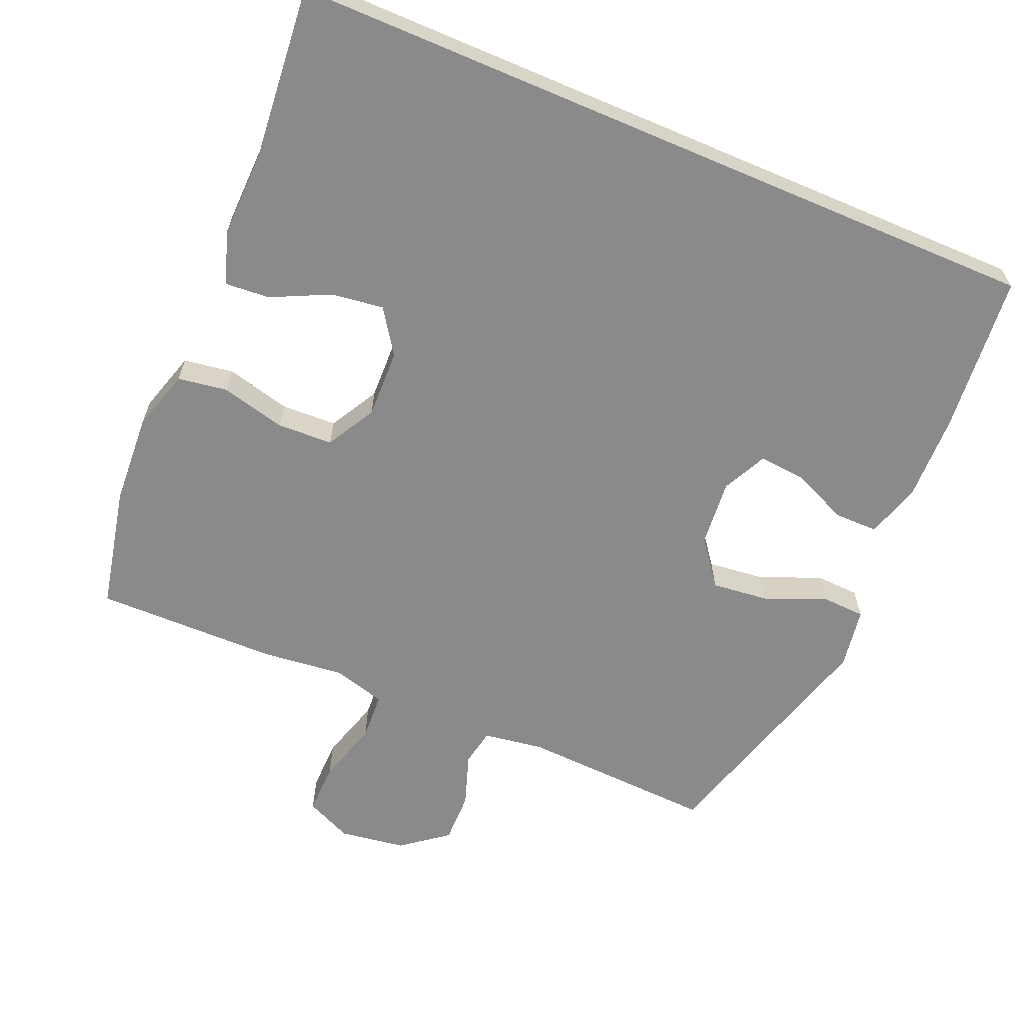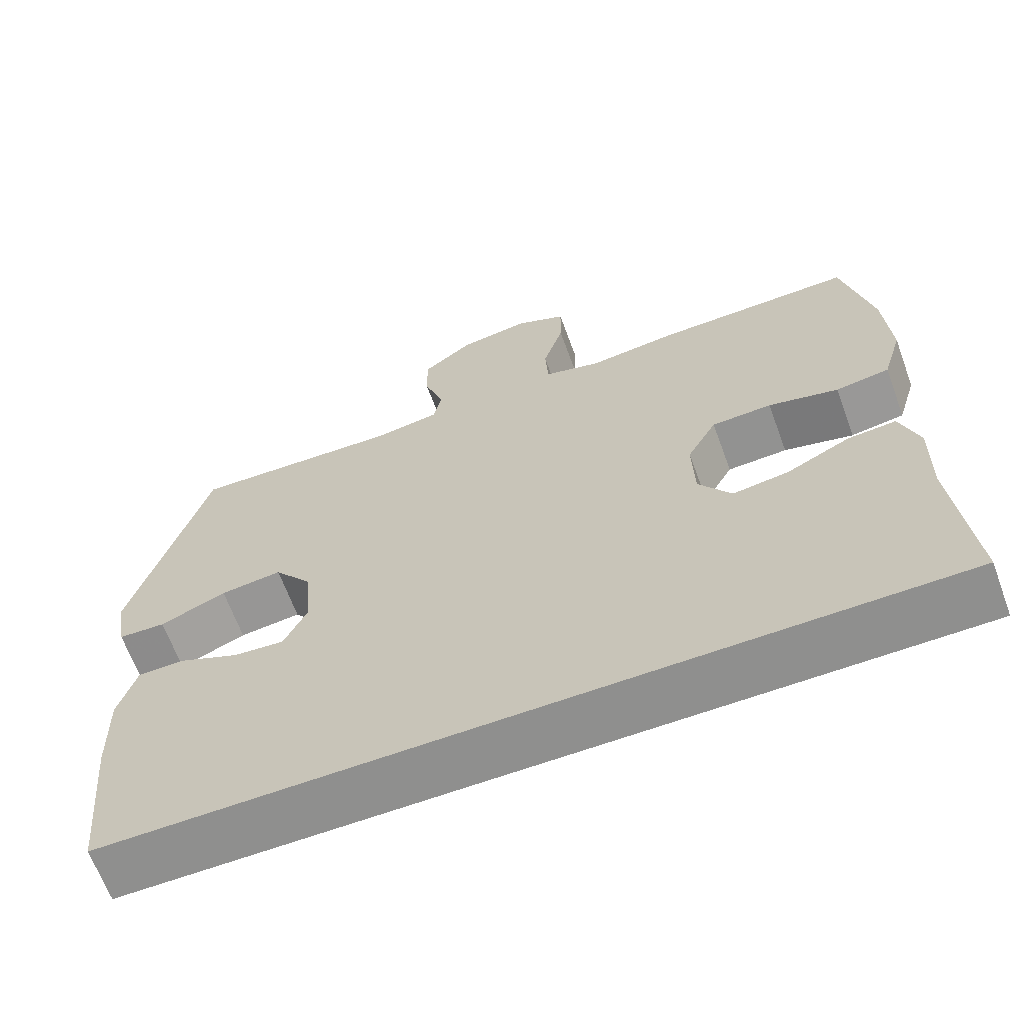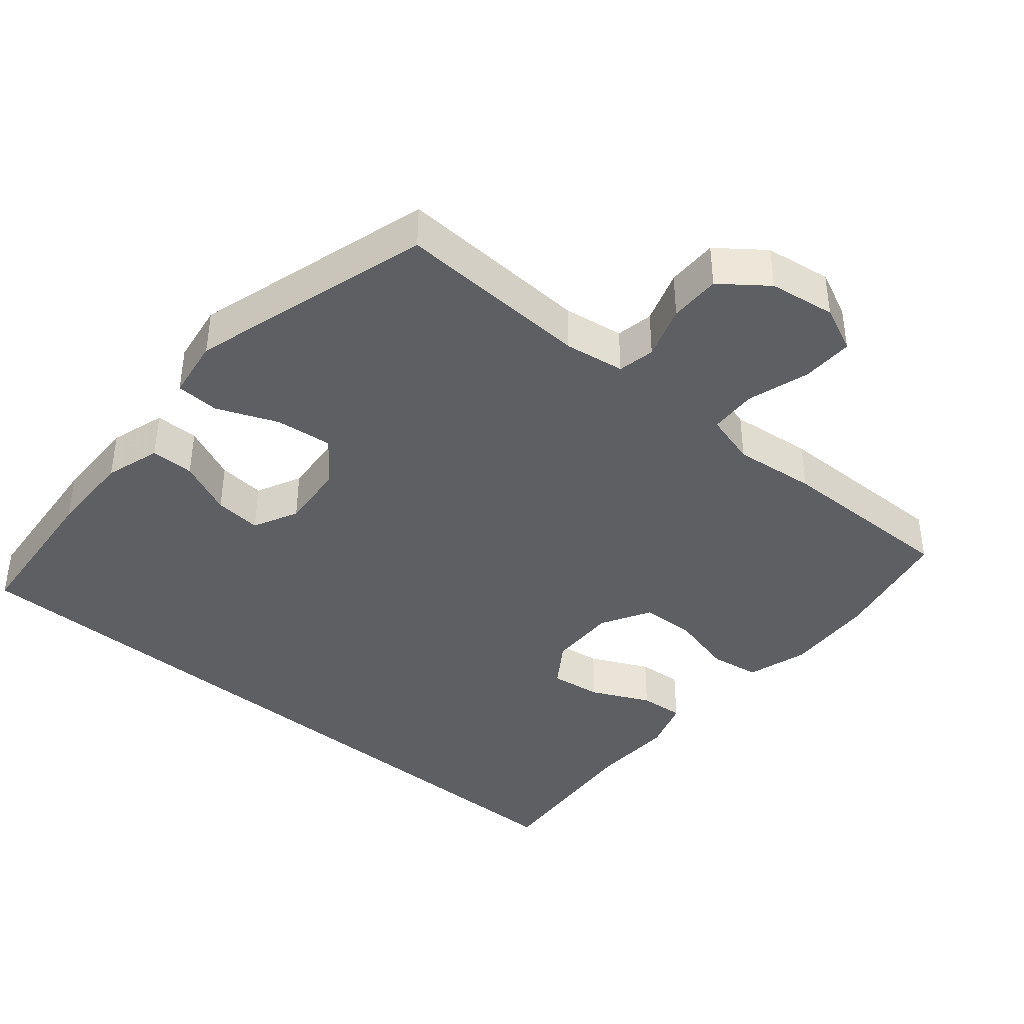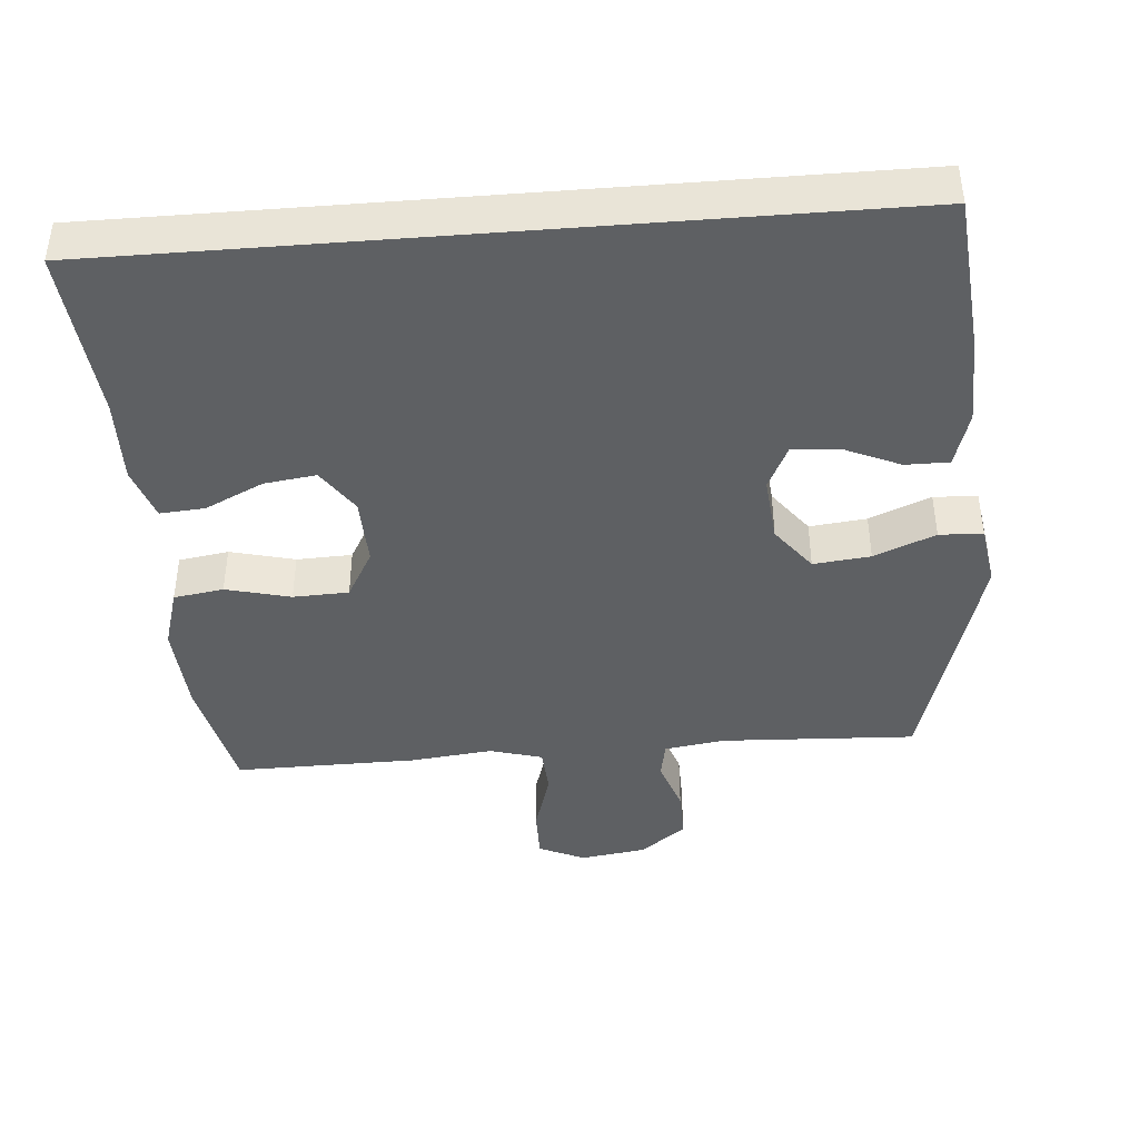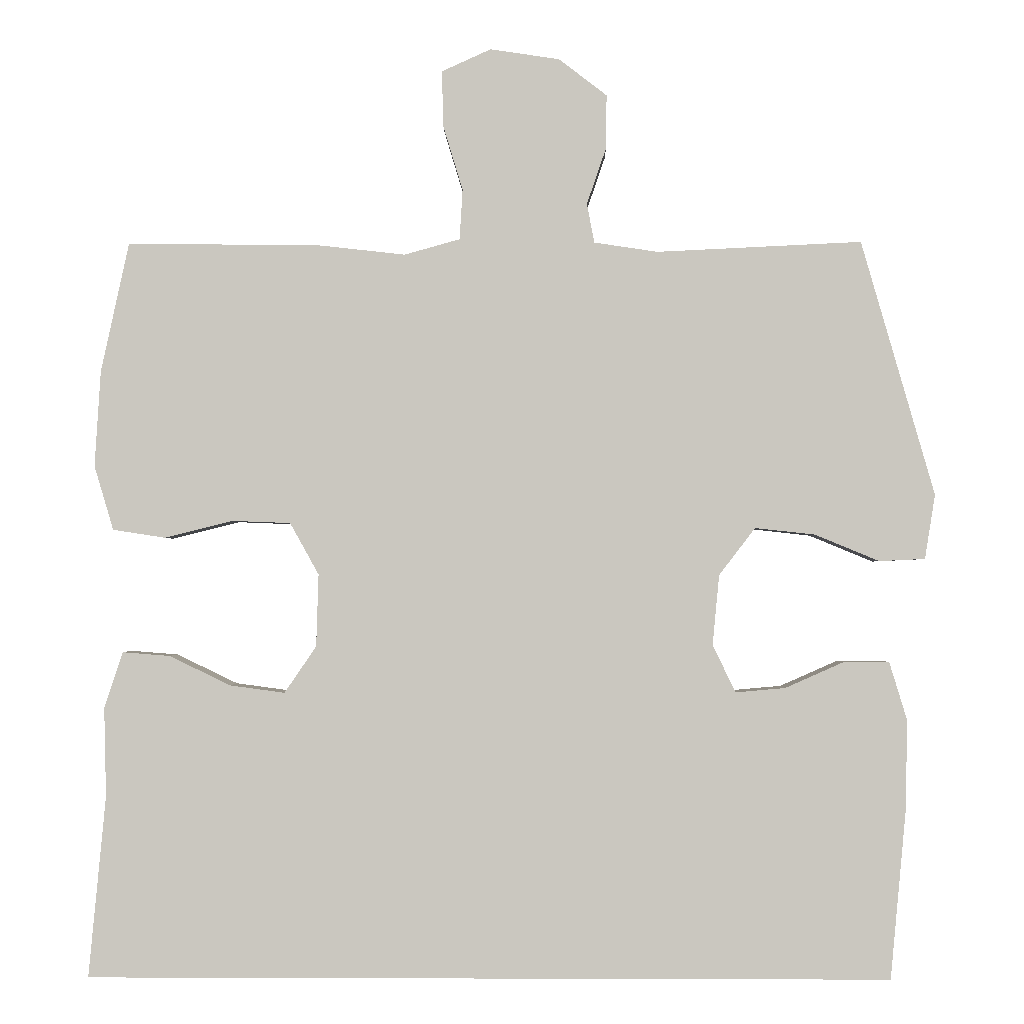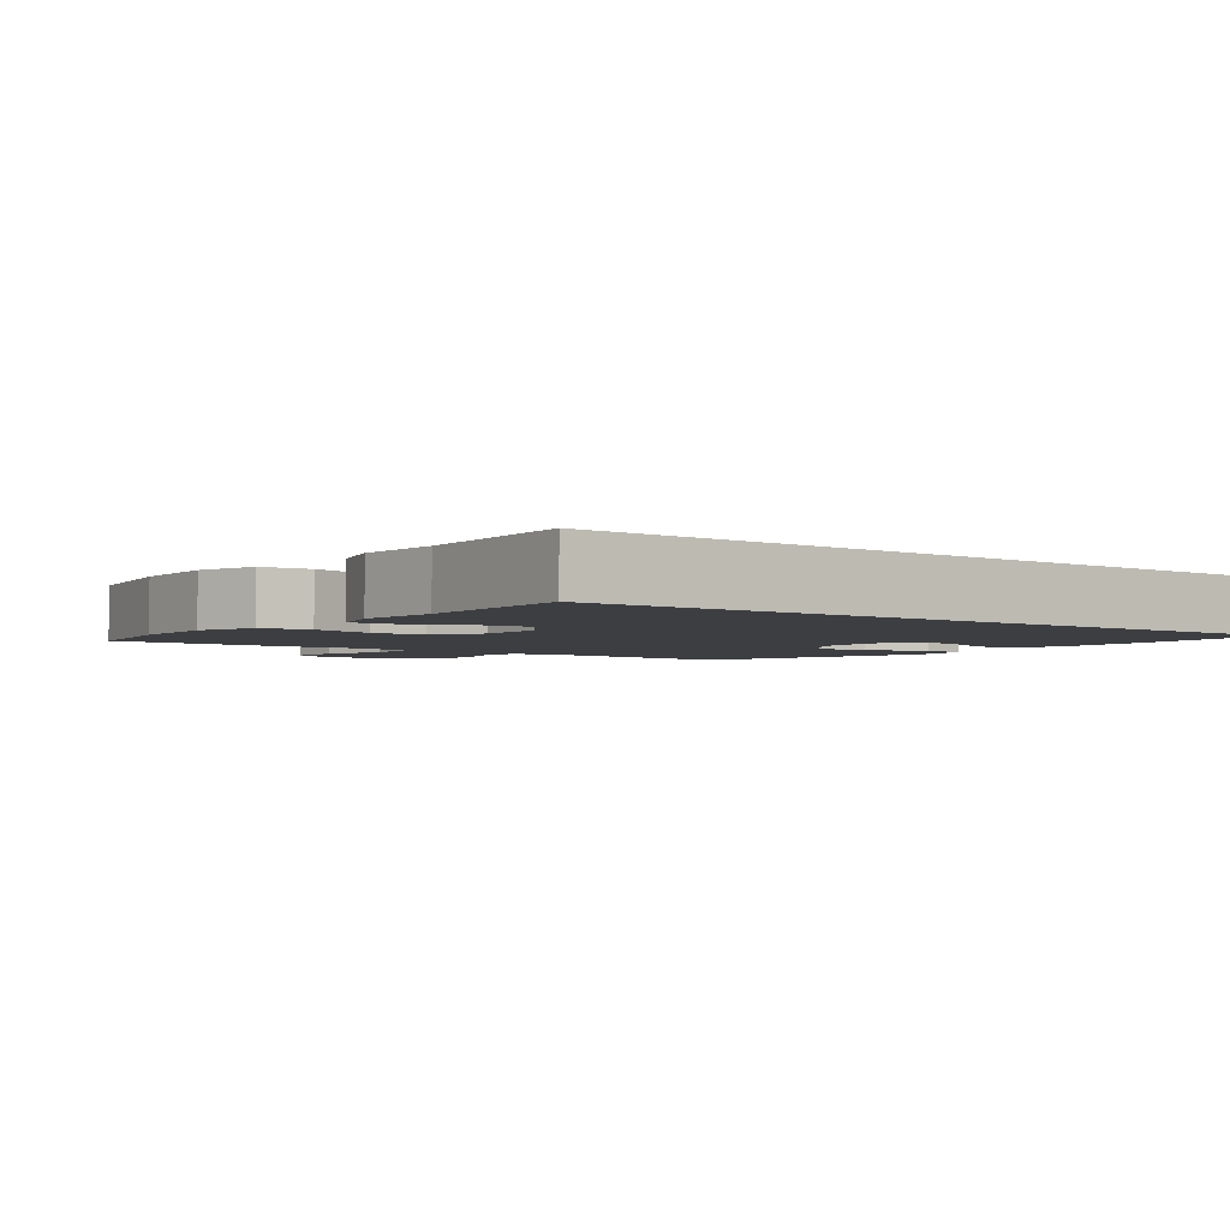
<metadata>
{"format":"obj","ext":"obj","renderer":"f3d","projection":"perspective","resolution":1024,"background":"white","views":[{"elev":-63.5,"azim":156.9,"up":"+Y"},{"elev":-65.3,"azim":20.1,"up":"+Z"},{"elev":-40.0,"azim":-40.4,"up":"+Y"},{"elev":-42.2,"azim":-175.4,"up":"+Y"},{"elev":-1.7,"azim":-179.0,"up":"+Z"},{"elev":-3.2,"azim":141.3,"up":"+Y"}]}
</metadata>
<code>
v -0.5 0.07 0.5
v -0.223 0.07 0.487
v -0.137 0.07 0.5
v -0.127 0.07 0.553
v -0.153 0.07 0.629
v -0.154 0.07 0.702
v -0.089 0.07 0.752
v 0.005 0.07 0.766
v 0.071 0.07 0.736
v 0.07 0.07 0.662
v 0.043 0.07 0.573
v 0.047 0.07 0.505
v 0.122 0.07 0.484
v 0.239 0.07 0.497
v 0.5 0.07 0.5
v 0.538 0.07 0.325
v 0.546 0.07 0.195
v 0.52 0.07 0.108
v 0.449 0.07 0.097
v 0.357 0.07 0.12
v 0.278 0.07 0.117
v 0.239 0.07 0.047
v 0.242 0.07 -0.051
v 0.285 0.07 -0.114
v 0.359 0.07 -0.104
v 0.442 0.07 -0.064
v 0.506 0.07 -0.059
v 0.531 0.07 -0.134
v 0.528 0.07 -0.255
v 0.551 0.07 -0.5
v -0.536 0.07 -0.5
v -0.557 0.07 -0.275
v -0.56 0.07 -0.151
v -0.536 0.07 -0.072
v -0.474 0.07 -0.072
v -0.395 0.07 -0.107
v -0.328 0.07 -0.113
v -0.297 0.07 -0.049
v -0.306 0.07 0.046
v -0.355 0.07 0.11
v -0.436 0.07 0.101
v -0.523 0.07 0.065
v -0.585 0.07 0.068
v -0.599 0.07 0.155
v -0.5 0 0.5
v -0.223 0 0.487
v -0.137 0 0.5
v -0.127 0 0.553
v -0.153 0 0.629
v -0.154 0 0.702
v -0.089 0 0.752
v 0.005 0 0.766
v 0.071 0 0.736
v 0.07 0 0.662
v 0.043 0 0.573
v 0.047 0 0.505
v 0.122 0 0.484
v 0.239 0 0.497
v 0.5 0 0.5
v 0.538 0 0.325
v 0.546 0 0.195
v 0.52 0 0.108
v 0.449 0 0.097
v 0.357 0 0.12
v 0.278 0 0.117
v 0.239 0 0.047
v 0.242 0 -0.051
v 0.285 0 -0.114
v 0.359 0 -0.104
v 0.442 0 -0.064
v 0.506 0 -0.059
v 0.531 0 -0.134
v 0.528 0 -0.255
v 0.551 0 -0.5
v -0.536 0 -0.5
v -0.557 0 -0.275
v -0.56 0 -0.151
v -0.536 0 -0.072
v -0.474 0 -0.072
v -0.395 0 -0.107
v -0.328 0 -0.113
v -0.297 0 -0.049
v -0.306 0 0.046
v -0.355 0 0.11
v -0.436 0 0.101
v -0.523 0 0.065
v -0.585 0 0.068
v -0.599 0 0.155
f 41 42 43 44
f 40 41 44 1
f 39 40 1 2
f 38 39 2 3
f 33 34 35 36
f 33 36 37
f 32 33 37
f 29 30 31 32
f 29 32 37
f 25 26 27 28
f 24 25 28 29
f 17 18 19 20
f 17 20 21
f 16 17 21
f 13 14 15 16
f 12 13 16 21
f 8 9 10 11
f 8 11 12
f 7 8 12
f 4 5 6 7
f 3 4 7 12
f 38 3 12 21
f 24 29 37 38
f 23 24 38
f 22 23 38
f 21 22 38
f 88 87 86 85
f 45 88 85 84
f 46 45 84 83
f 47 46 83 82
f 80 79 78 77
f 81 80 77
f 81 77 76
f 76 75 74 73
f 81 76 73
f 72 71 70 69
f 73 72 69 68
f 64 63 62 61
f 65 64 61
f 65 61 60
f 60 59 58 57
f 65 60 57 56
f 55 54 53 52
f 56 55 52
f 56 52 51
f 51 50 49 48
f 56 51 48 47
f 65 56 47 82
f 82 81 73 68
f 82 68 67
f 82 67 66
f 82 66 65
f 1 45 46 2
f 2 46 47 3
f 3 47 48 4
f 4 48 49 5
f 5 49 50 6
f 6 50 51 7
f 7 51 52 8
f 8 52 53 9
f 9 53 54 10
f 10 54 55 11
f 11 55 56 12
f 12 56 57 13
f 13 57 58 14
f 14 58 59 15
f 15 59 60 16
f 16 60 61 17
f 17 61 62 18
f 18 62 63 19
f 19 63 64 20
f 20 64 65 21
f 21 65 66 22
f 22 66 67 23
f 23 67 68 24
f 24 68 69 25
f 25 69 70 26
f 26 70 71 27
f 27 71 72 28
f 28 72 73 29
f 29 73 74 30
f 30 74 75 31
f 31 75 76 32
f 32 76 77 33
f 33 77 78 34
f 34 78 79 35
f 35 79 80 36
f 36 80 81 37
f 37 81 82 38
f 38 82 83 39
f 39 83 84 40
f 40 84 85 41
f 41 85 86 42
f 42 86 87 43
f 43 87 88 44
f 44 88 45 1

</code>
